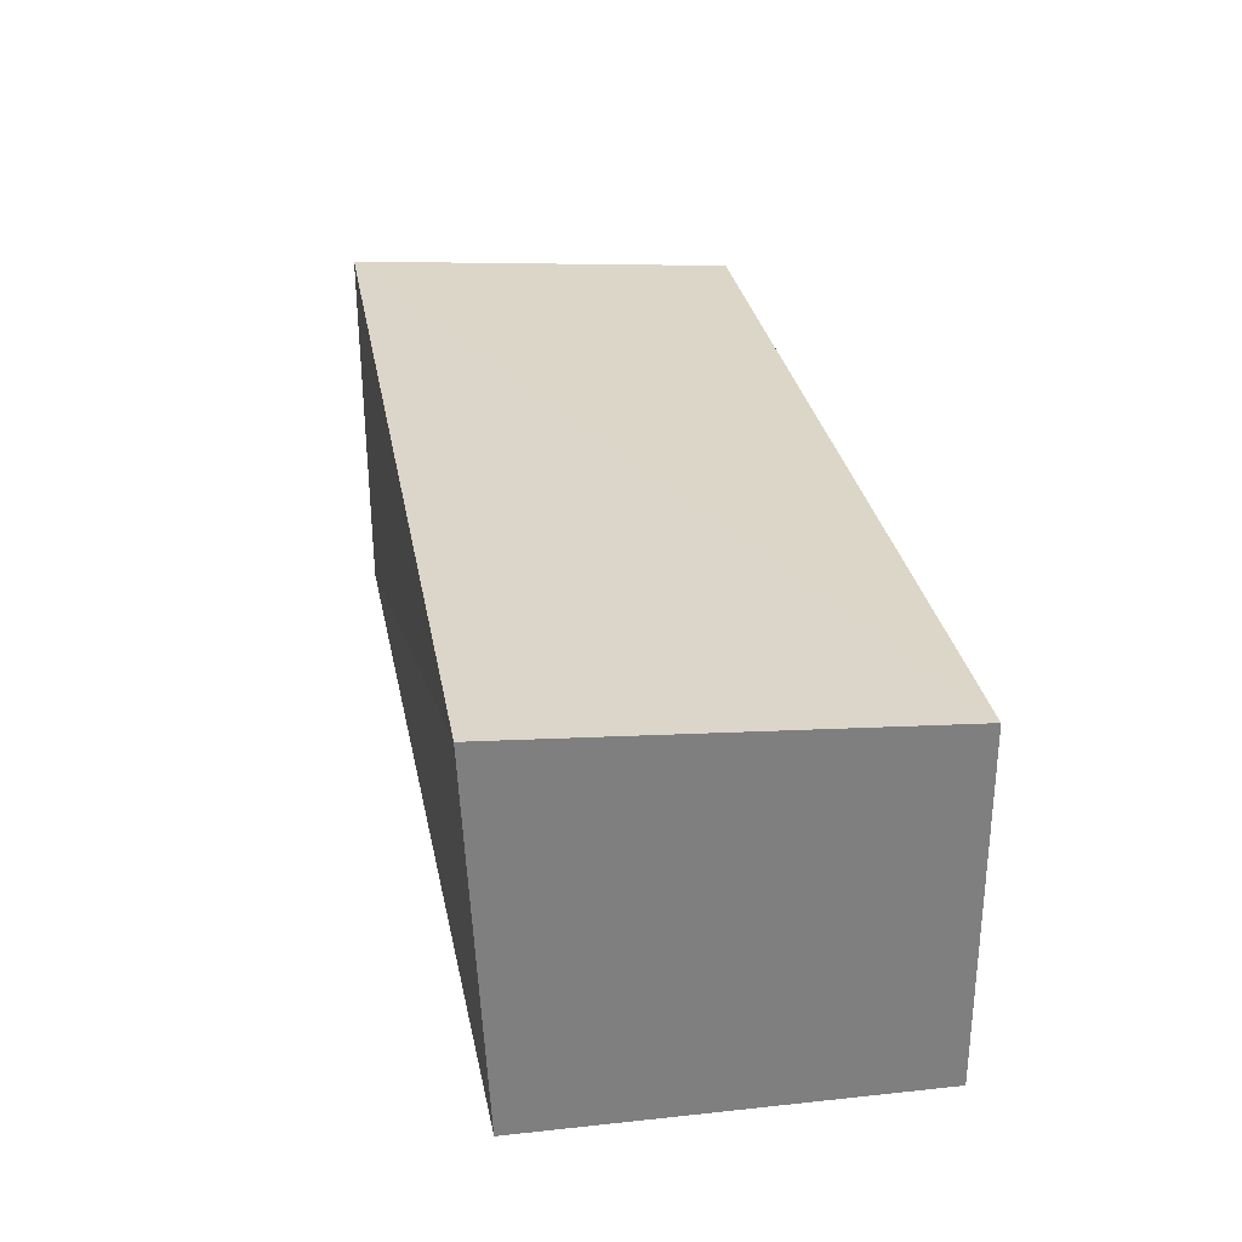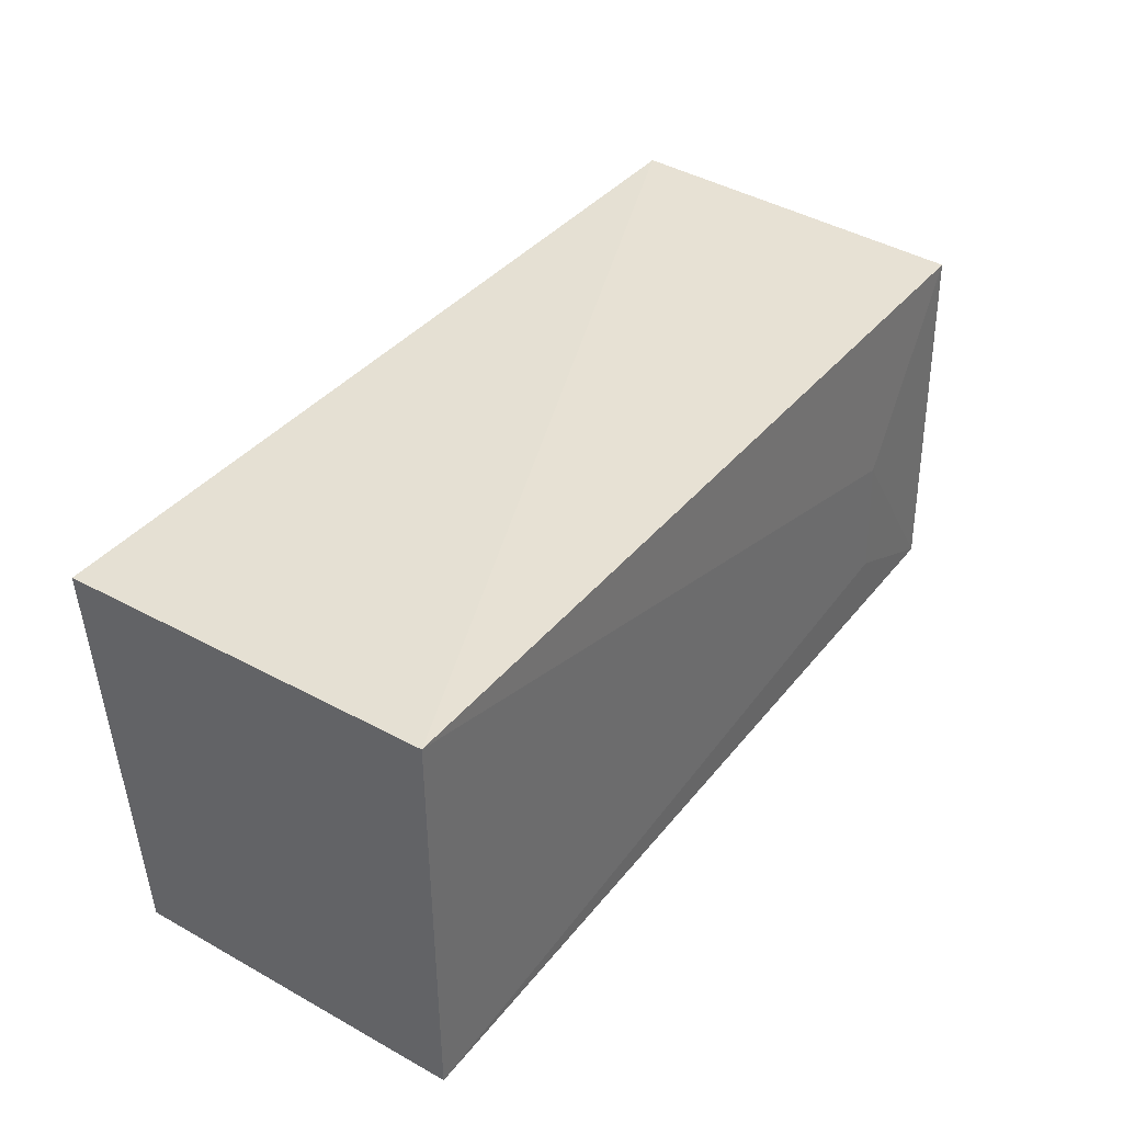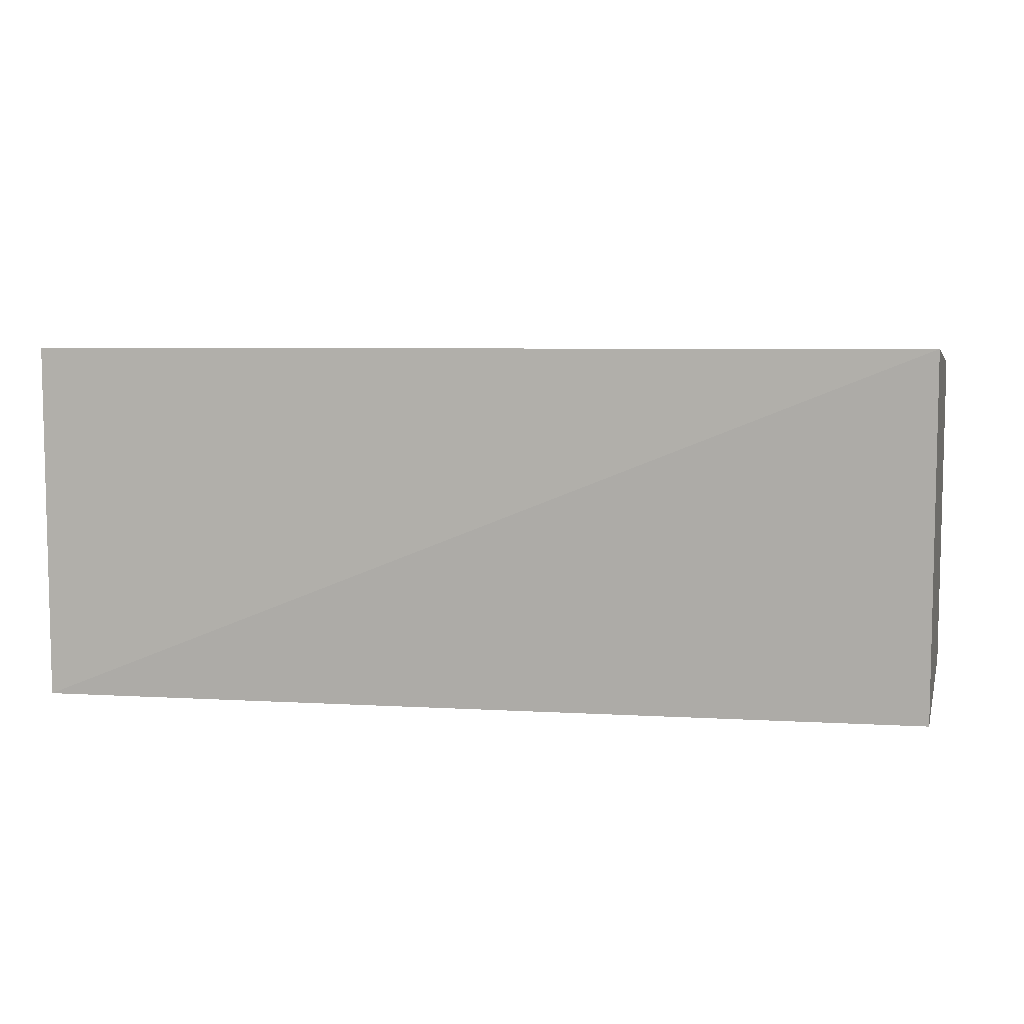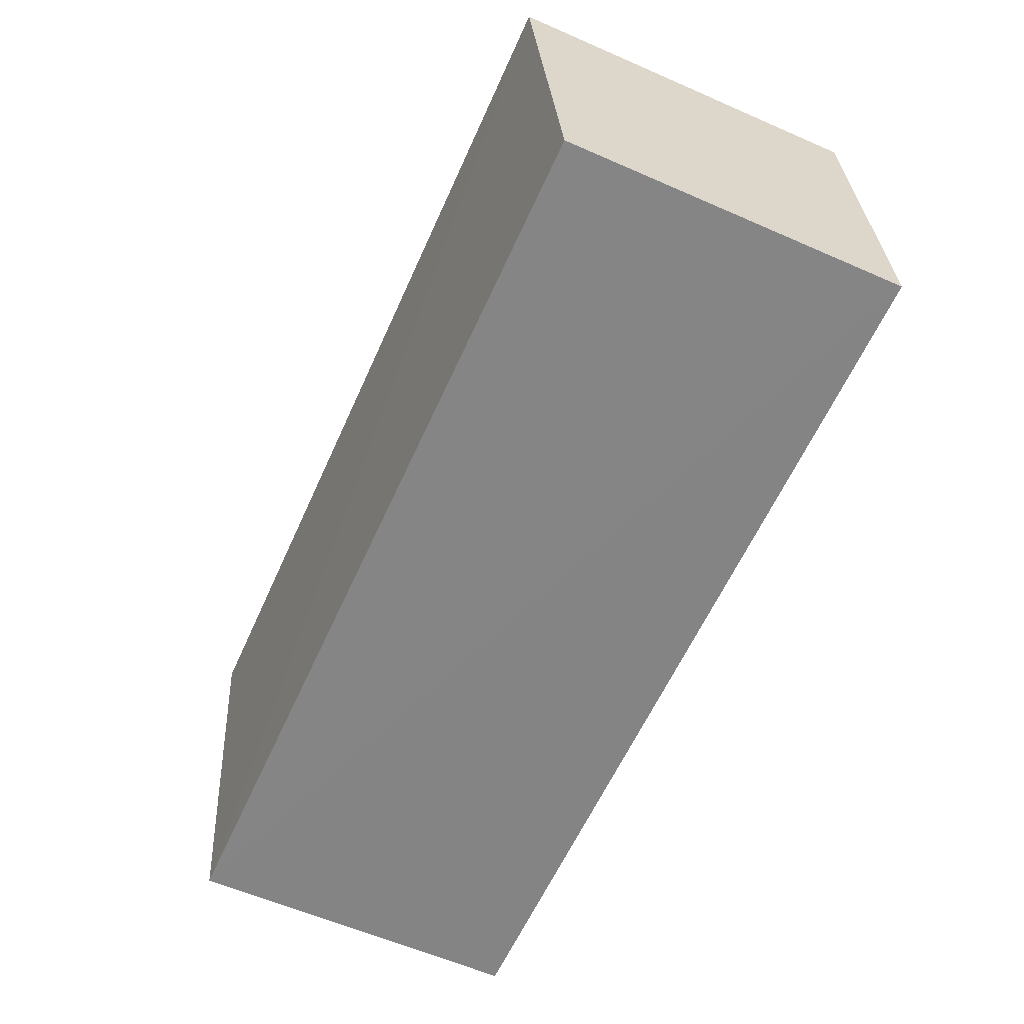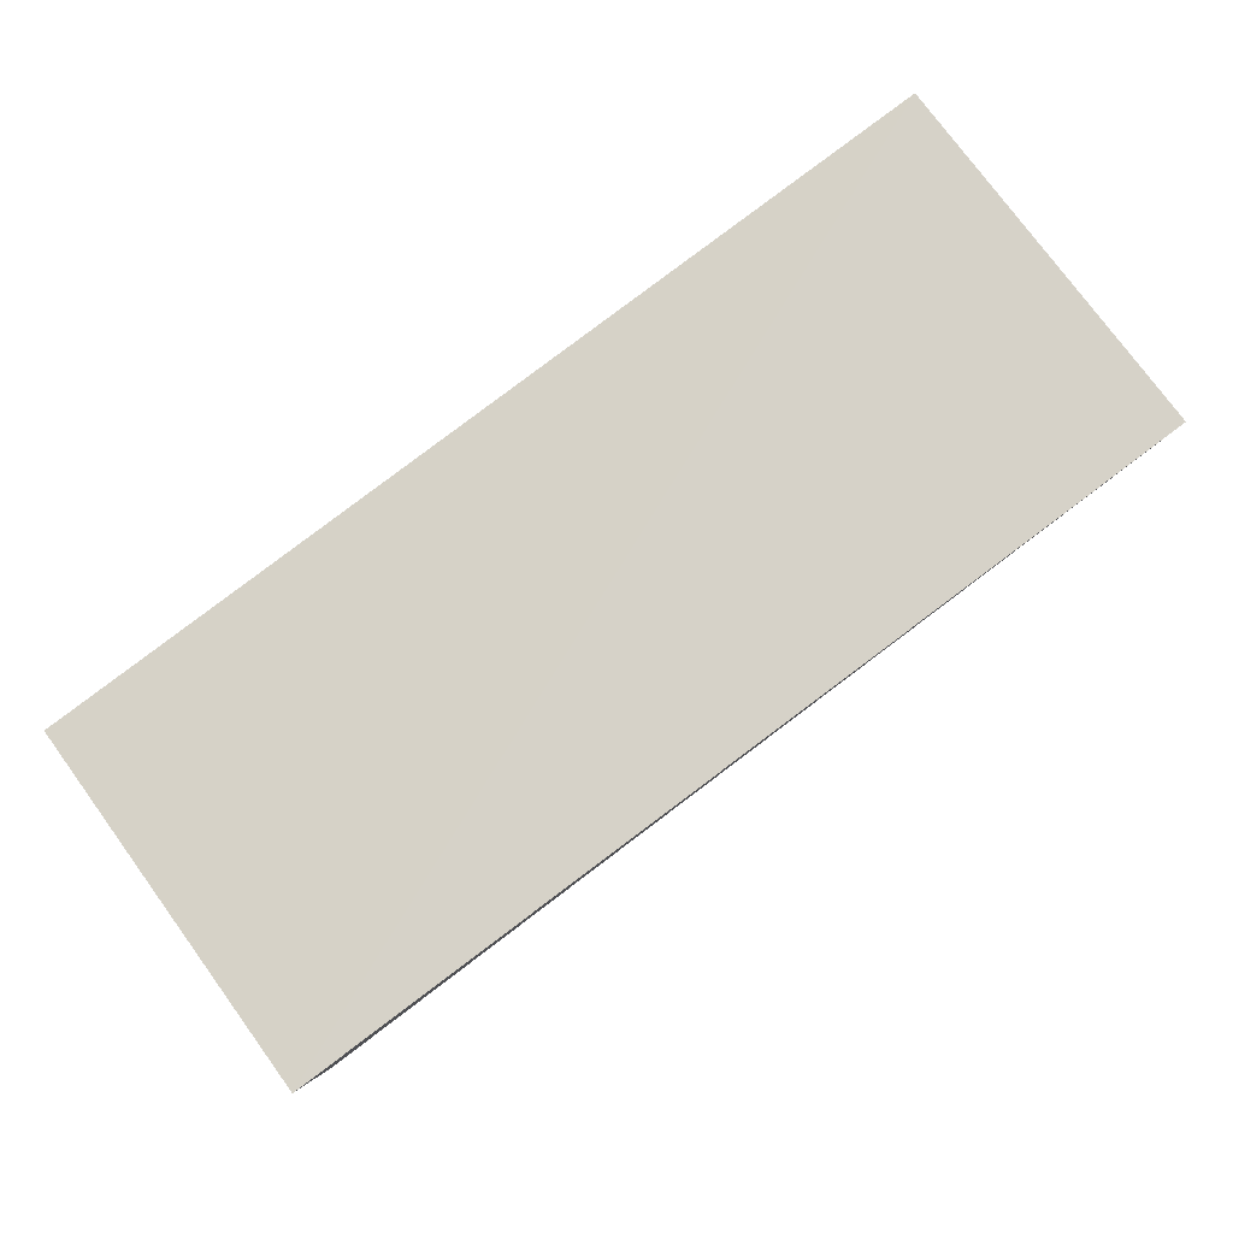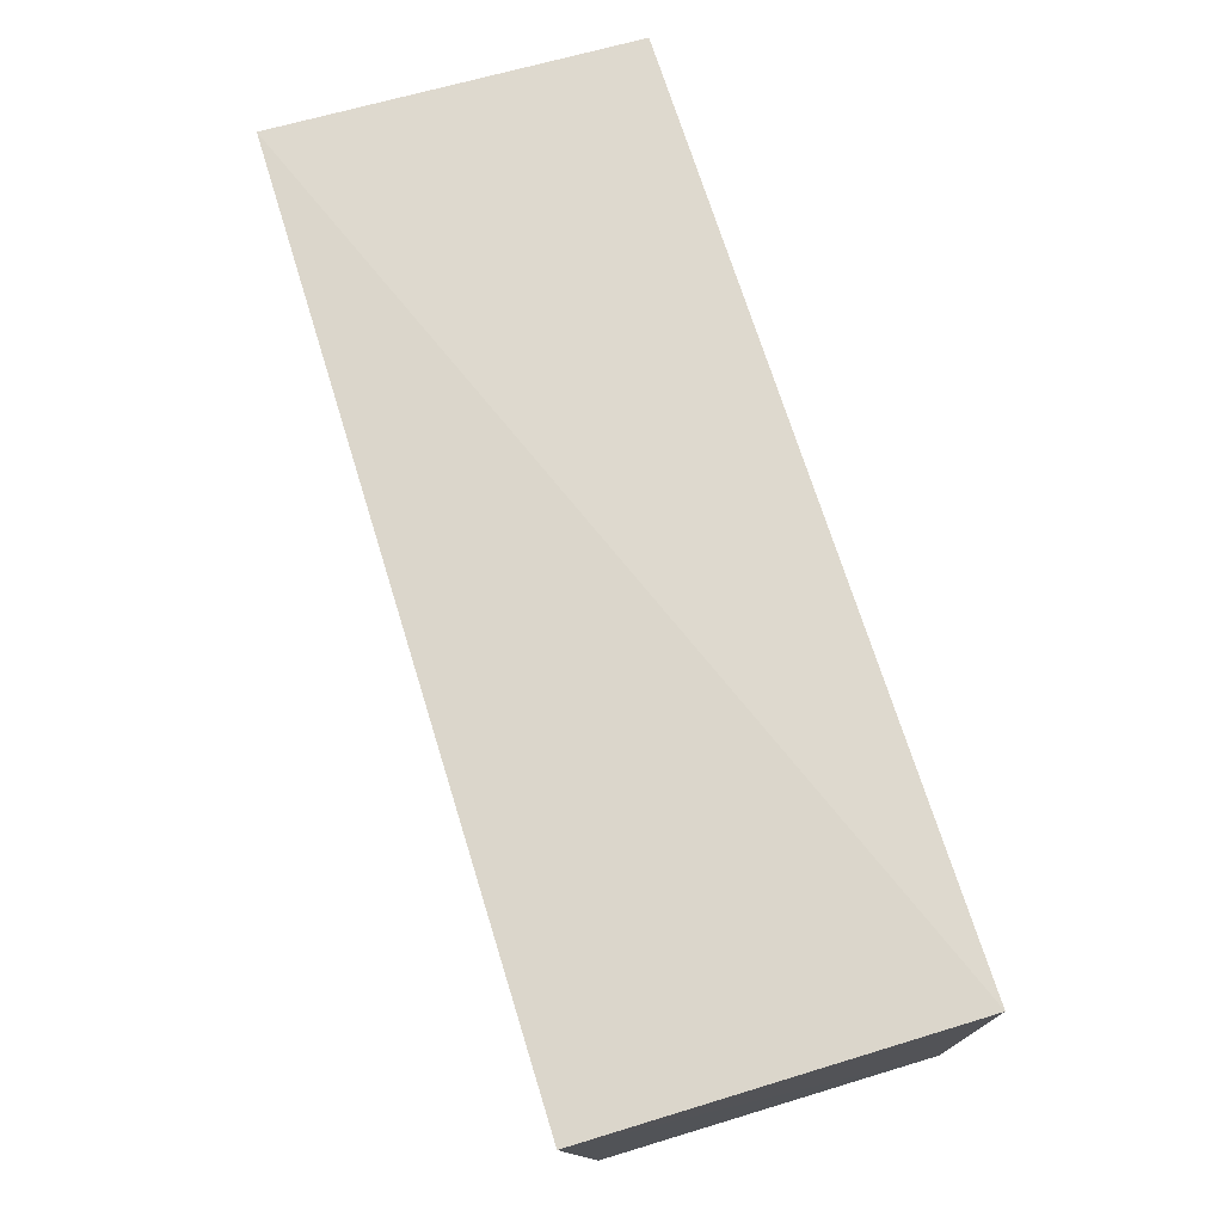
<metadata>
{"format":"obj","ext":"obj","renderer":"f3d","projection":"perspective","resolution":1024,"background":"white","views":[{"elev":30.4,"azim":-100.0,"up":"+Z"},{"elev":37.9,"azim":124.4,"up":"+Y"},{"elev":6.9,"azim":-166.1,"up":"+Z"},{"elev":-61.4,"azim":66.2,"up":"+Y"},{"elev":78.4,"azim":-36.5,"up":"+Y"},{"elev":73.7,"azim":73.2,"up":"+Y"}]}
</metadata>
<code>
v -0.03391 -0.04504 0.01351
v -0.03393 -0.05807 0.01247
v -0.03391 -0.04509 0.00122
v -0.0645 -0.04564 0.001626
v -0.06454 -0.05811 0.01279
v -0.03391 -0.0582 0.001104
v -0.06452 -0.04506 0.01373
v -0.06013 -0.05601 0.001289
v -0.05991 -0.05169 0.001326
v -0.0645 -0.05816 0.001383
f 5 2 1
f 6 2 5
f 6 1 2
f 6 3 1
f 7 1 3
f 7 3 4
f 7 5 1
f 7 4 5
f 9 4 3
f 9 3 6
f 9 6 8
f 10 8 6
f 10 6 5
f 10 5 4
f 10 9 8
f 10 4 9

</code>
